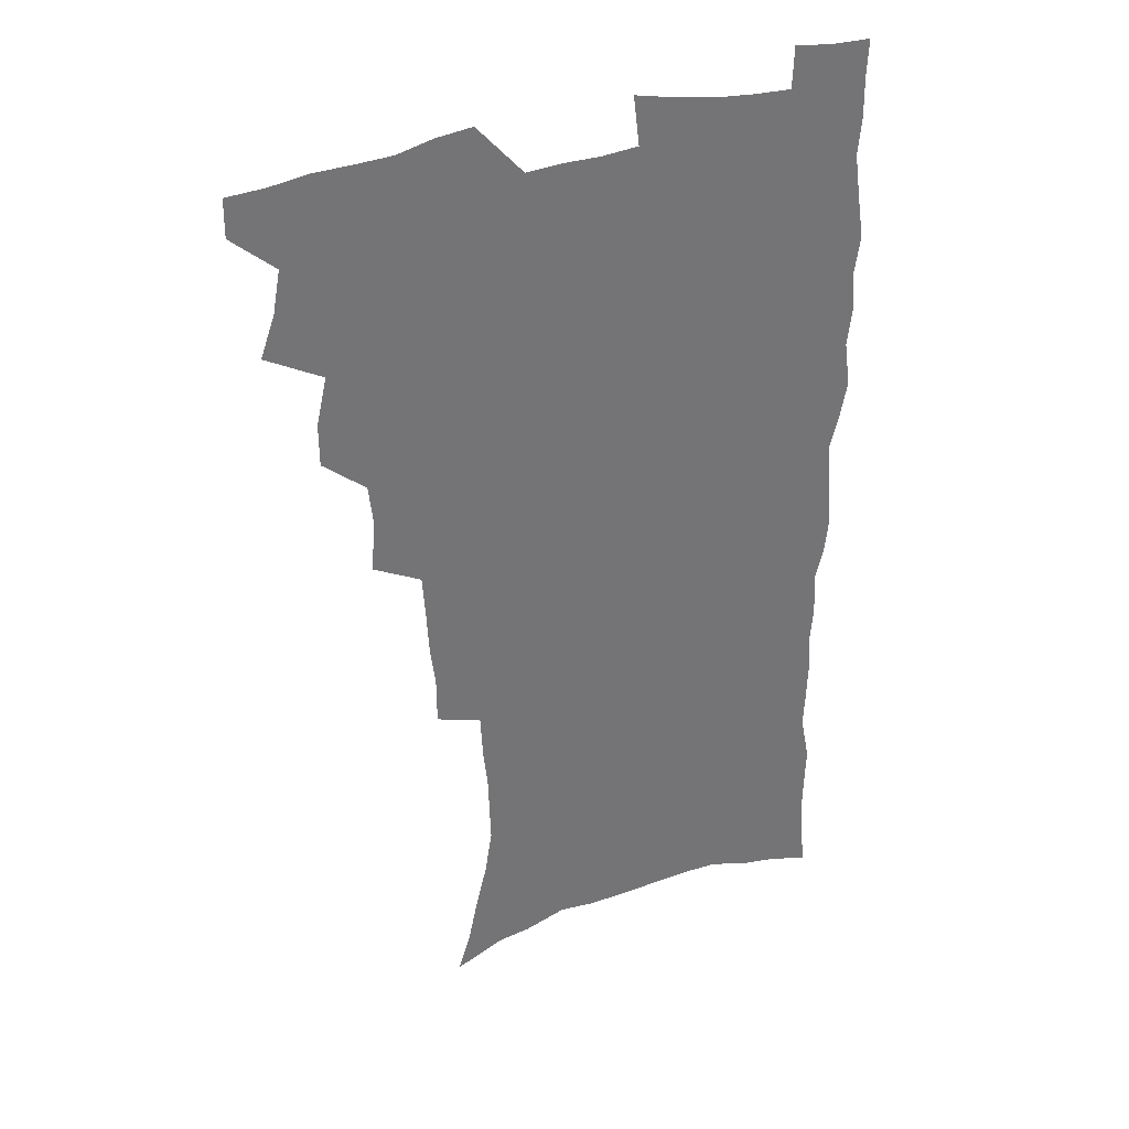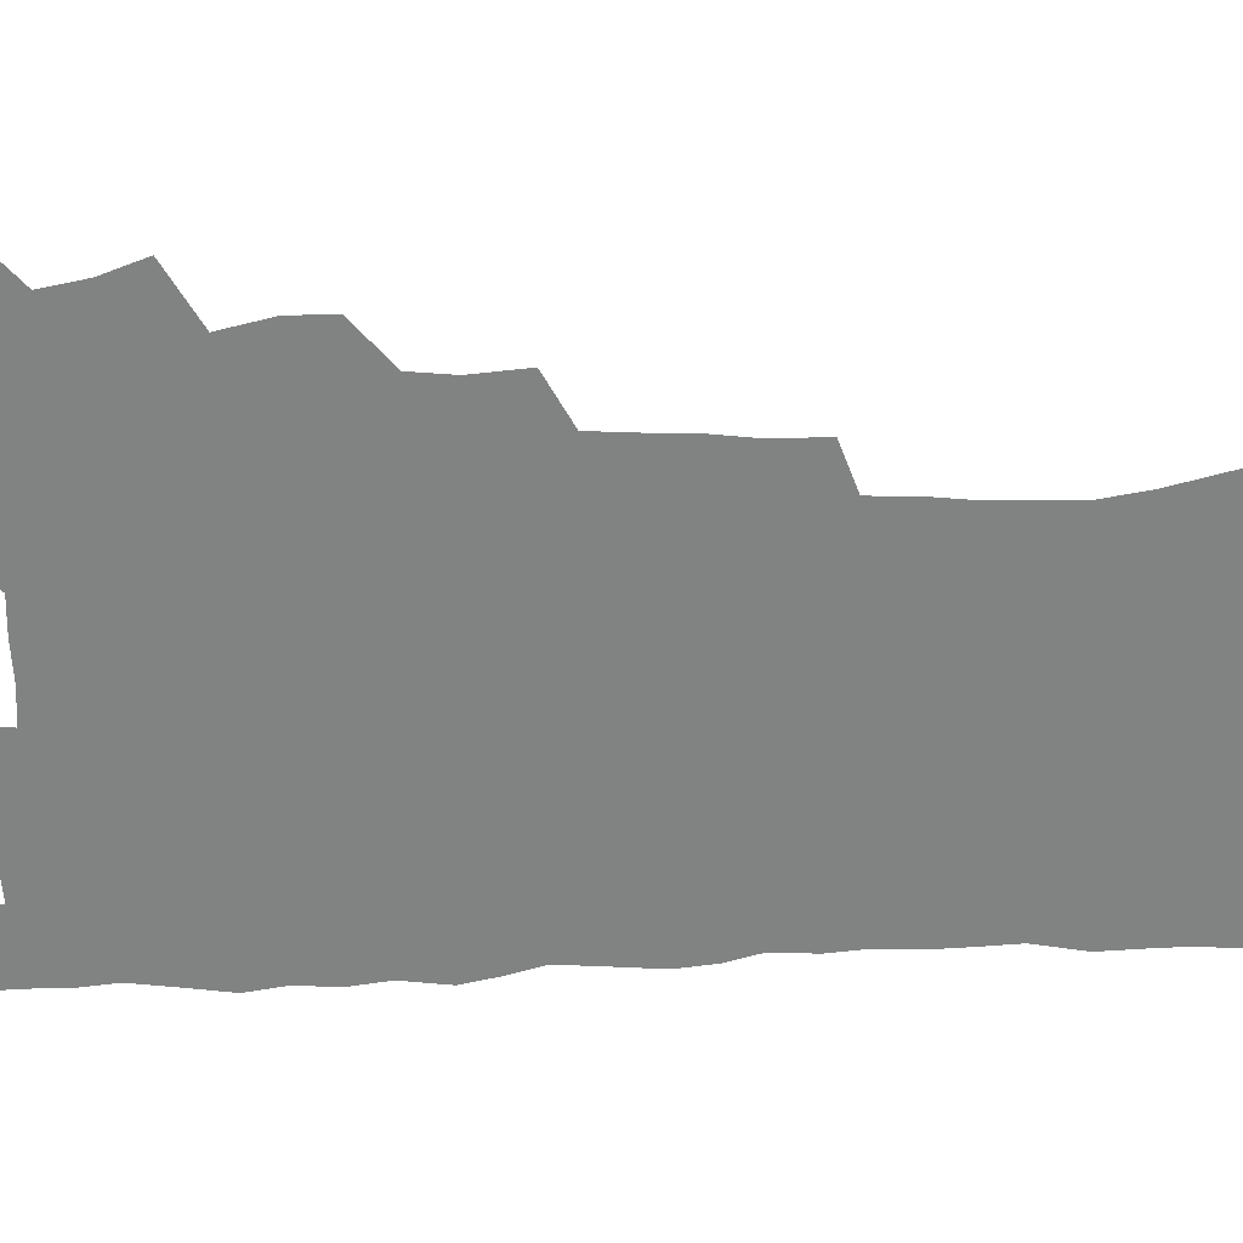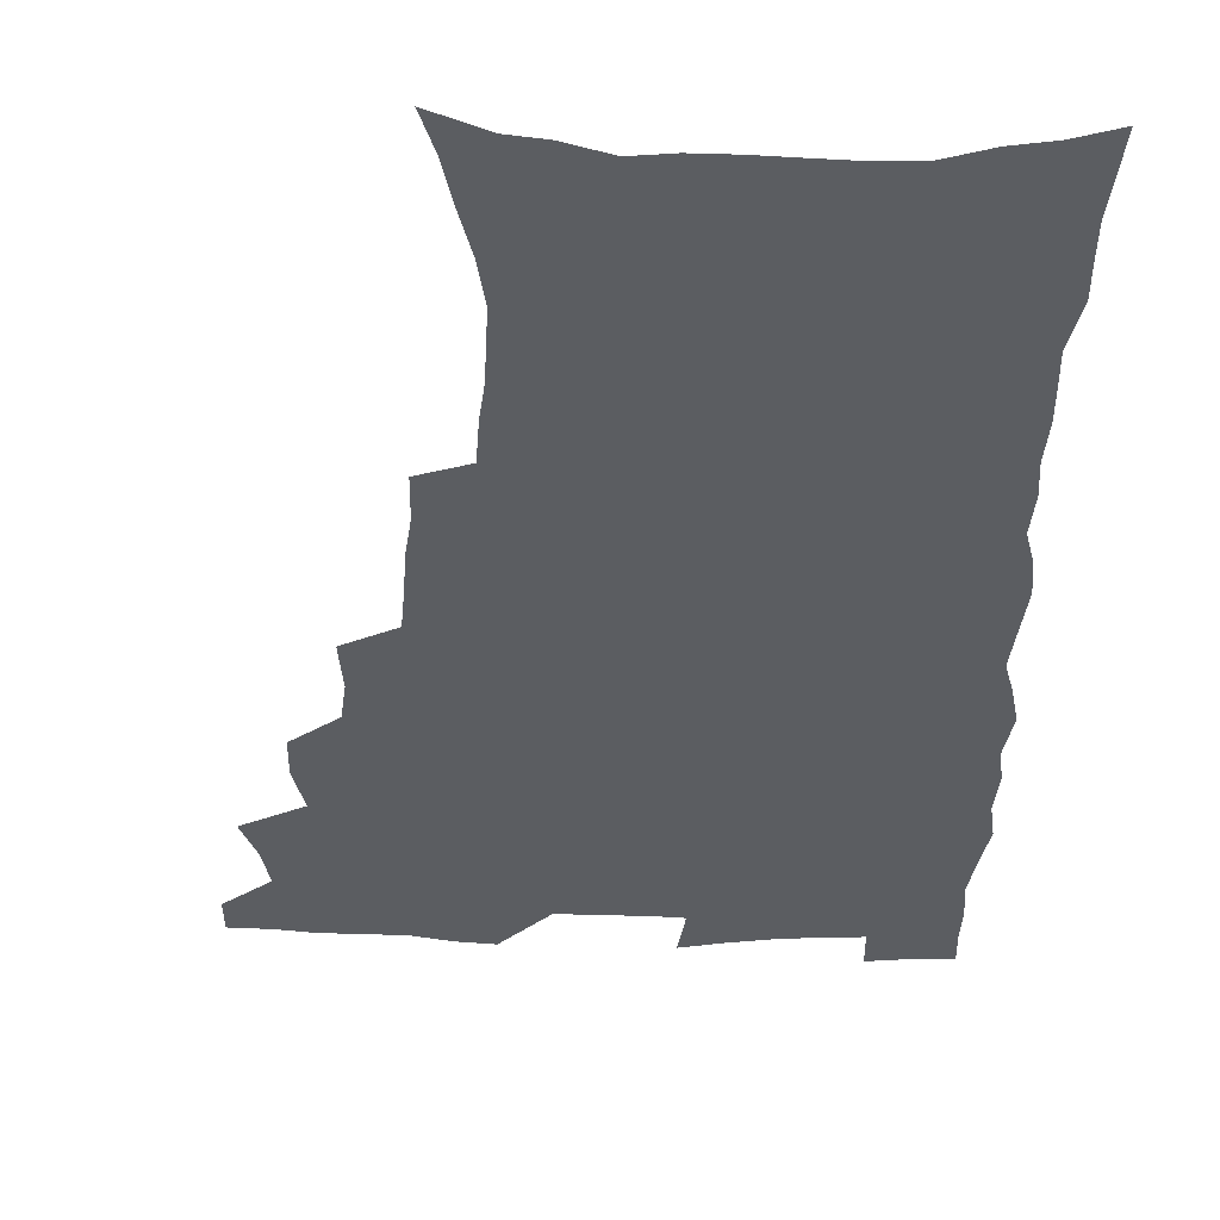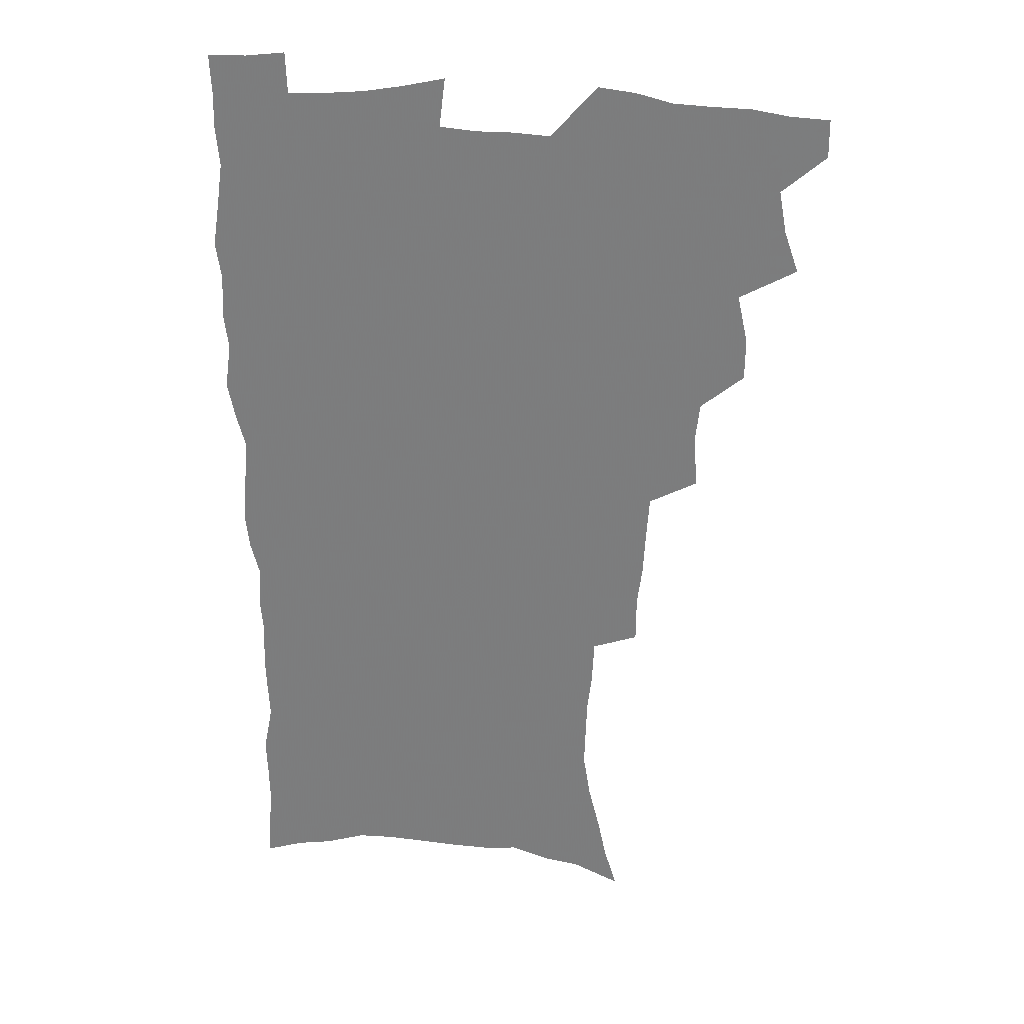
<metadata>
{"format":"obj","ext":"obj","renderer":"f3d","projection":"perspective","resolution":1024,"background":"white","views":[{"elev":35.1,"azim":-23.4,"up":"+Y"},{"elev":-60.6,"azim":-88.0,"up":"+Z"},{"elev":-35.7,"azim":-1.2,"up":"+Z"},{"elev":30.0,"azim":-172.8,"up":"+Y"}]}
</metadata>
<code>
v 480.2 537.3 0
v 480.4 552.1 0
v 488.7 489.6 0
v 494.4 506 0
v 497.4 522.4 0
v 497.4 537.3 0
v 495.6 552.9 0
v 507 441.8 0
v 506.9 458.4 0
v 511 477.2 0
v 514.9 493.8 0
v 512.6 507.8 0
v 514.2 522.9 0
v 513.2 537.6 0
v 510.3 555.2 0
v 524.1 391.6 0
v 525.7 411.9 0
v 524 427.8 0
v 527.7 447.2 0
v 527.9 463.3 0
v 527.5 478.6 0
v 528.8 494.1 0
v 529.6 509.1 0
v 529.5 523.4 0
v 528.5 537.7 0
v 525.5 555.5 0
v 547.4 312.5 0
v 547.3 331.2 0
v 545.3 346.9 0
v 544.4 364.2 0
v 543.2 381.5 0
v 542.4 398.9 0
v 542.3 416.3 0
v 545.4 435.6 0
v 543.5 449.6 0
v 544.9 465.7 0
v 545.5 481 0
v 544.1 495.2 0
v 544.7 509.7 0
v 544.1 524.2 0
v 542.7 538.9 0
v 540.3 556.2 0
v 552.9 174 0
v 558 190.6 0
v 561.3 206.9 0
v 566 225.9 0
v 568.8 243.7 0
v 568.4 258.1 0
v 567.9 273.5 0
v 566.2 288.3 0
v 565.3 306.3 0
v 564.5 323.9 0
v 562.8 339.3 0
v 561.8 355.6 0
v 560.6 371.7 0
v 559.8 388.2 0
v 560.1 405.5 0
v 559.9 421.8 0
v 559.7 437.1 0
v 561.5 453.8 0
v 560.2 467.5 0
v 560.8 482.3 0
v 561.8 496.5 0
v 560 510.8 0
v 558.6 525.5 0
v 557.1 540.8 0
v 554.5 559.7 0
v 571.8 182.6 0
v 572.9 196.1 0
v 579.8 218.6 0
v 581.9 235.7 0
v 582.7 251.7 0
v 582.7 267.3 0
v 581.2 281.2 0
v 579.4 295.4 0
v 579.9 314.9 0
v 579 330.9 0
v 578 346.2 0
v 577.4 362.4 0
v 575.7 376.8 0
v 576 394 0
v 574.7 408.2 0
v 575.6 425 0
v 575 439.6 0
v 575.5 454.8 0
v 575.5 469.1 0
v 575.8 483.5 0
v 575.2 497.4 0
v 575.5 511.1 0
v 574 525.4 0
v 572.2 541.2 0
v 568.9 561.4 0
v 584.8 184.4 0
v 591.4 206.9 0
v 594.8 226.3 0
v 595 240.8 0
v 596.5 259.5 0
v 595.5 272.8 0
v 594.1 286.6 0
v 593.9 304 0
v 592.7 318.7 0
v 591.4 333 0
v 592.4 352.1 0
v 591.3 366 0
v 590.2 380.8 0
v 590 396.6 0
v 590.2 412 0
v 590.3 427.5 0
v 589.6 441.4 0
v 589.8 456 0
v 590.6 471 0
v 590.3 484.2 0
v 589.7 497.9 0
v 589.3 511.8 0
v 588.1 526.5 0
v 587.2 540.9 0
v 600.9 189.6 0
v 605 209.8 0
v 607 227.8 0
v 607.7 244.4 0
v 608 260.2 0
v 607.3 274.6 0
v 606.8 290.7 0
v 606.2 306.4 0
v 605.7 322.9 0
v 605.8 340 0
v 604.9 352.1 0
v 604.4 368.6 0
v 604.1 384 0
v 604.5 400.3 0
v 603.9 413.3 0
v 604 428.6 0
v 603.7 442.6 0
v 603.7 456.8 0
v 603.9 470.8 0
v 604.1 484.6 0
v 604.3 498.2 0
v 603.5 512.1 0
v 602.3 527.1 0
v 601.4 541.8 0
v 614.8 188.1 0
v 618.7 213 0
v 619.8 230.7 0
v 620 246 0
v 620.1 262.6 0
v 619.6 277.1 0
v 619 291.7 0
v 618.8 309.3 0
v 618.5 326.3 0
v 618.1 341 0
v 617.6 354.2 0
v 617.4 370 0
v 617.2 384.8 0
v 617.2 400.1 0
v 617 413.1 0
v 617.4 429.6 0
v 617.3 443.1 0
v 617.6 457.7 0
v 617.8 471.4 0
v 617.7 484.7 0
v 617.8 498.4 0
v 617.9 512 0
v 617.8 525.7 0
v 616.1 541.7 0
v 629.8 188.4 0
v 631.6 212.1 0
v 632.2 231 0
v 632.3 247.6 0
v 632.2 263.9 0
v 631.9 278.6 0
v 631.6 294.9 0
v 631.1 310.2 0
v 630.9 326 0
v 630.6 340.9 0
v 630.4 355.5 0
v 630.3 370.2 0
v 630.3 386 0
v 630.2 400 0
v 630.4 414.5 0
v 630.6 429.9 0
v 630.7 443.4 0
v 631 457.6 0
v 631.2 471.2 0
v 631.3 484.7 0
v 631.6 498.4 0
v 631.7 512 0
v 631.7 525.5 0
v 630.4 542.9 0
v 628 562.4 0
v 644.8 189.3 0
v 644.8 213.3 0
v 644.6 231 0
v 644.7 246 0
v 644.3 263.5 0
v 644.2 279.3 0
v 643.9 294.7 0
v 643.4 311.5 0
v 643.2 326.2 0
v 643.3 340.1 0
v 643.2 354.6 0
v 643.1 370.8 0
v 643.2 385.5 0
v 643.3 399.9 0
v 643.5 414.4 0
v 643.7 429.3 0
v 644.1 443.1 0
v 644.3 457.3 0
v 644.8 471 0
v 645.1 485.2 0
v 645.4 498.5 0
v 645.5 511.9 0
v 645.6 526 0
v 645.4 541.4 0
v 644.3 558.7 0
v 659.6 190 0
v 658.2 211.6 0
v 657.5 228.9 0
v 657 245.6 0
v 658.6 257.5 0
v 656.6 277.5 0
v 656.4 293.3 0
v 656 309 0
v 655.6 325.2 0
v 655.7 340 0
v 655.9 354.5 0
v 655.9 369.6 0
v 656.2 384.3 0
v 656.7 398.3 0
v 656.9 413.2 0
v 657.4 427.4 0
v 657.6 442 0
v 658.4 455.7 0
v 658.4 470.4 0
v 658.7 484.3 0
v 658.9 498.2 0
v 659.6 512 0
v 659.8 526 0
v 660.3 540 0
v 660 556 0
v 674.1 189.6 0
v 672.1 208.7 0
v 670.2 228.3 0
v 670.7 242.1 0
v 670.3 257.8 0
v 668.4 278.6 0
v 668.9 291.9 0
v 668 309.2 0
v 667.9 324.1 0
v 668.3 338.3 0
v 669 352.3 0
v 668.6 368.4 0
v 669.5 382.1 0
v 670.1 396.4 0
v 671.6 409.8 0
v 671.6 424.8 0
v 671.3 440.4 0
v 672.2 454.4 0
v 672.5 469 0
v 672.1 484.1 0
v 672.9 497.6 0
v 673.5 511.4 0
v 674.2 525.6 0
v 674.6 540 0
v 675.1 554.6 0
v 689.8 184.4 0
v 686.7 204.4 0
v 683.4 225.5 0
v 683.7 240.1 0
v 682.6 257.2 0
v 682.8 272.3 0
v 681.5 289.5 0
v 681.9 303.9 0
v 680.3 321.4 0
v 682.3 334 0
v 682.5 348.9 0
v 683.7 363 0
v 683.4 378.7 0
v 684.3 393.1 0
v 685.4 407.3 0
v 685.3 423 0
v 686.5 437 0
v 686.6 452.3 0
v 687.1 467 0
v 686.9 482 0
v 687.7 496.1 0
v 687.9 510.7 0
v 688.6 524.9 0
v 689.2 539.1 0
v 689.8 554 0
v 690.4 570.1 0
v 704.1 181.9 0
v 701.4 200.4 0
v 700.5 216.8 0
v 699.2 233.4 0
v 696.7 252 0
v 696.8 267 0
v 696.6 282.5 0
v 696 298.5 0
v 696.9 312.9 0
v 697.1 327.9 0
v 697.8 342.7 0
v 699.9 356.2 0
v 699.9 372.1 0
v 699.7 388 0
v 700.4 403.1 0
v 700.4 419 0
v 700.6 434.4 0
v 703.1 448.2 0
v 703.2 463.6 0
v 701.3 480.1 0
v 703.4 494 0
v 703.4 509.1 0
v 703.1 524.2 0
v 703.4 538.4 0
v 704.9 553.4 0
v 705.7 568.3 0
v 719.4 176.9 0
v 718.1 193 0
v 716.8 209.3 0
v 717.1 223.6 0
v 717.7 238.3 0
v 714 257.6 0
v 714.7 271.8 0
v 715.2 286.5 0
v 714.4 302.9 0
v 715.6 317.3 0
v 714.7 334 0
v 718 346.9 0
v 719.6 361.6 0
v 718.1 379.2 0
v 716.7 397.1 0
v 720.3 410.7 0
v 723.2 425.1 0
v 720.8 443 0
v 722.6 457.7 0
v 721.6 474.2 0
v 723.8 488.8 0
v 721.2 506 0
v 718.8 523.2 0
v 720.2 538 0
v 720 552.9 0
v 720.7 567.9 0
f 5 6 1
f 1 6 2
f 6 7 2
f 10 11 3
f 3 11 4
f 11 12 4
f 4 12 5
f 12 13 5
f 5 13 6
f 13 14 6
f 6 14 7
f 14 15 7
f 18 19 8
f 8 19 9
f 19 20 9
f 9 20 10
f 20 21 10
f 10 21 11
f 21 22 11
f 11 22 12
f 22 23 12
f 12 23 13
f 23 24 13
f 13 24 14
f 24 25 14
f 14 25 15
f 25 26 15
f 31 32 16
f 16 32 17
f 32 33 17
f 17 33 18
f 33 34 18
f 18 34 19
f 34 35 19
f 19 35 20
f 35 36 20
f 20 36 21
f 36 37 21
f 21 37 22
f 37 38 22
f 22 38 23
f 38 39 23
f 23 39 24
f 39 40 24
f 24 40 25
f 40 41 25
f 25 41 26
f 41 42 26
f 51 52 27
f 27 52 28
f 52 53 28
f 28 53 29
f 53 54 29
f 29 54 30
f 54 55 30
f 30 55 31
f 55 56 31
f 31 56 32
f 56 57 32
f 32 57 33
f 57 58 33
f 33 58 34
f 58 59 34
f 34 59 35
f 59 60 35
f 35 60 36
f 60 61 36
f 36 61 37
f 61 62 37
f 37 62 38
f 62 63 38
f 38 63 39
f 63 64 39
f 39 64 40
f 64 65 40
f 40 65 41
f 65 66 41
f 41 66 42
f 66 67 42
f 43 68 44
f 68 69 44
f 44 69 45
f 69 70 45
f 45 70 46
f 70 71 46
f 46 71 47
f 71 72 47
f 47 72 48
f 72 73 48
f 48 73 49
f 73 74 49
f 49 74 50
f 74 75 50
f 50 75 51
f 75 76 51
f 51 76 52
f 76 77 52
f 52 77 53
f 77 78 53
f 53 78 54
f 78 79 54
f 54 79 55
f 79 80 55
f 55 80 56
f 80 81 56
f 56 81 57
f 81 82 57
f 57 82 58
f 82 83 58
f 58 83 59
f 83 84 59
f 59 84 60
f 84 85 60
f 60 85 61
f 85 86 61
f 61 86 62
f 86 87 62
f 62 87 63
f 87 88 63
f 63 88 64
f 88 89 64
f 64 89 65
f 89 90 65
f 65 90 66
f 90 91 66
f 66 91 67
f 91 92 67
f 68 93 69
f 93 94 69
f 69 94 70
f 94 95 70
f 70 95 71
f 95 96 71
f 71 96 72
f 96 97 72
f 72 97 73
f 97 98 73
f 73 98 74
f 98 99 74
f 74 99 75
f 99 100 75
f 75 100 76
f 100 101 76
f 76 101 77
f 101 102 77
f 77 102 78
f 102 103 78
f 78 103 79
f 103 104 79
f 79 104 80
f 104 105 80
f 80 105 81
f 105 106 81
f 81 106 82
f 106 107 82
f 82 107 83
f 107 108 83
f 83 108 84
f 108 109 84
f 84 109 85
f 109 110 85
f 85 110 86
f 110 111 86
f 86 111 87
f 111 112 87
f 87 112 88
f 112 113 88
f 88 113 89
f 113 114 89
f 89 114 90
f 114 115 90
f 90 115 91
f 115 116 91
f 91 116 92
f 93 117 94
f 117 118 94
f 94 118 95
f 118 119 95
f 95 119 96
f 119 120 96
f 96 120 97
f 120 121 97
f 97 121 98
f 121 122 98
f 98 122 99
f 122 123 99
f 99 123 100
f 123 124 100
f 100 124 101
f 124 125 101
f 101 125 102
f 125 126 102
f 102 126 103
f 126 127 103
f 103 127 104
f 127 128 104
f 104 128 105
f 128 129 105
f 105 129 106
f 129 130 106
f 106 130 107
f 130 131 107
f 107 131 108
f 131 132 108
f 108 132 109
f 132 133 109
f 109 133 110
f 133 134 110
f 110 134 111
f 134 135 111
f 111 135 112
f 135 136 112
f 112 136 113
f 136 137 113
f 113 137 114
f 137 138 114
f 114 138 115
f 138 139 115
f 115 139 116
f 139 140 116
f 117 141 118
f 141 142 118
f 118 142 119
f 142 143 119
f 119 143 120
f 143 144 120
f 120 144 121
f 144 145 121
f 121 145 122
f 145 146 122
f 122 146 123
f 146 147 123
f 123 147 124
f 147 148 124
f 124 148 125
f 148 149 125
f 125 149 126
f 149 150 126
f 126 150 127
f 150 151 127
f 127 151 128
f 151 152 128
f 128 152 129
f 152 153 129
f 129 153 130
f 153 154 130
f 130 154 131
f 154 155 131
f 131 155 132
f 155 156 132
f 132 156 133
f 156 157 133
f 133 157 134
f 157 158 134
f 134 158 135
f 158 159 135
f 135 159 136
f 159 160 136
f 136 160 137
f 160 161 137
f 137 161 138
f 161 162 138
f 138 162 139
f 162 163 139
f 139 163 140
f 163 164 140
f 141 165 142
f 165 166 142
f 142 166 143
f 166 167 143
f 143 167 144
f 167 168 144
f 144 168 145
f 168 169 145
f 145 169 146
f 169 170 146
f 146 170 147
f 170 171 147
f 147 171 148
f 171 172 148
f 148 172 149
f 172 173 149
f 149 173 150
f 173 174 150
f 150 174 151
f 174 175 151
f 151 175 152
f 175 176 152
f 152 176 153
f 176 177 153
f 153 177 154
f 177 178 154
f 154 178 155
f 178 179 155
f 155 179 156
f 179 180 156
f 156 180 157
f 180 181 157
f 157 181 158
f 181 182 158
f 158 182 159
f 182 183 159
f 159 183 160
f 183 184 160
f 160 184 161
f 184 185 161
f 161 185 162
f 185 186 162
f 162 186 163
f 186 187 163
f 163 187 164
f 187 188 164
f 165 190 166
f 190 191 166
f 166 191 167
f 191 192 167
f 167 192 168
f 192 193 168
f 168 193 169
f 193 194 169
f 169 194 170
f 194 195 170
f 170 195 171
f 195 196 171
f 171 196 172
f 196 197 172
f 172 197 173
f 197 198 173
f 173 198 174
f 198 199 174
f 174 199 175
f 199 200 175
f 175 200 176
f 200 201 176
f 176 201 177
f 201 202 177
f 177 202 178
f 202 203 178
f 178 203 179
f 203 204 179
f 179 204 180
f 204 205 180
f 180 205 181
f 205 206 181
f 181 206 182
f 206 207 182
f 182 207 183
f 207 208 183
f 183 208 184
f 208 209 184
f 184 209 185
f 209 210 185
f 185 210 186
f 210 211 186
f 186 211 187
f 211 212 187
f 187 212 188
f 212 213 188
f 188 213 189
f 213 214 189
f 190 215 191
f 215 216 191
f 191 216 192
f 216 217 192
f 192 217 193
f 217 218 193
f 193 218 194
f 218 219 194
f 194 219 195
f 219 220 195
f 195 220 196
f 220 221 196
f 196 221 197
f 221 222 197
f 197 222 198
f 222 223 198
f 198 223 199
f 223 224 199
f 199 224 200
f 224 225 200
f 200 225 201
f 225 226 201
f 201 226 202
f 226 227 202
f 202 227 203
f 227 228 203
f 203 228 204
f 228 229 204
f 204 229 205
f 229 230 205
f 205 230 206
f 230 231 206
f 206 231 207
f 231 232 207
f 207 232 208
f 232 233 208
f 208 233 209
f 233 234 209
f 209 234 210
f 234 235 210
f 210 235 211
f 235 236 211
f 211 236 212
f 236 237 212
f 212 237 213
f 237 238 213
f 213 238 214
f 238 239 214
f 215 240 216
f 240 241 216
f 216 241 217
f 241 242 217
f 217 242 218
f 242 243 218
f 218 243 219
f 243 244 219
f 219 244 220
f 244 245 220
f 220 245 221
f 245 246 221
f 221 246 222
f 246 247 222
f 222 247 223
f 247 248 223
f 223 248 224
f 248 249 224
f 224 249 225
f 249 250 225
f 225 250 226
f 250 251 226
f 226 251 227
f 251 252 227
f 227 252 228
f 252 253 228
f 228 253 229
f 253 254 229
f 229 254 230
f 254 255 230
f 230 255 231
f 255 256 231
f 231 256 232
f 256 257 232
f 232 257 233
f 257 258 233
f 233 258 234
f 258 259 234
f 234 259 235
f 259 260 235
f 235 260 236
f 260 261 236
f 236 261 237
f 261 262 237
f 237 262 238
f 262 263 238
f 238 263 239
f 263 264 239
f 240 265 241
f 265 266 241
f 241 266 242
f 266 267 242
f 242 267 243
f 267 268 243
f 243 268 244
f 268 269 244
f 244 269 245
f 269 270 245
f 245 270 246
f 270 271 246
f 246 271 247
f 271 272 247
f 247 272 248
f 272 273 248
f 248 273 249
f 273 274 249
f 249 274 250
f 274 275 250
f 250 275 251
f 275 276 251
f 251 276 252
f 276 277 252
f 252 277 253
f 277 278 253
f 253 278 254
f 278 279 254
f 254 279 255
f 279 280 255
f 255 280 256
f 280 281 256
f 256 281 257
f 281 282 257
f 257 282 258
f 282 283 258
f 258 283 259
f 283 284 259
f 259 284 260
f 284 285 260
f 260 285 261
f 285 286 261
f 261 286 262
f 286 287 262
f 262 287 263
f 287 288 263
f 263 288 264
f 288 289 264
f 265 291 266
f 291 292 266
f 266 292 267
f 292 293 267
f 267 293 268
f 293 294 268
f 268 294 269
f 294 295 269
f 269 295 270
f 295 296 270
f 270 296 271
f 296 297 271
f 271 297 272
f 297 298 272
f 272 298 273
f 298 299 273
f 273 299 274
f 299 300 274
f 274 300 275
f 300 301 275
f 275 301 276
f 301 302 276
f 276 302 277
f 302 303 277
f 277 303 278
f 303 304 278
f 278 304 279
f 304 305 279
f 279 305 280
f 305 306 280
f 280 306 281
f 306 307 281
f 281 307 282
f 307 308 282
f 282 308 283
f 308 309 283
f 283 309 284
f 309 310 284
f 284 310 285
f 310 311 285
f 285 311 286
f 311 312 286
f 286 312 287
f 312 313 287
f 287 313 288
f 313 314 288
f 288 314 289
f 314 315 289
f 289 315 290
f 315 316 290
f 291 317 292
f 317 318 292
f 292 318 293
f 318 319 293
f 293 319 294
f 319 320 294
f 294 320 295
f 320 321 295
f 295 321 296
f 321 322 296
f 296 322 297
f 322 323 297
f 297 323 298
f 323 324 298
f 298 324 299
f 324 325 299
f 299 325 300
f 325 326 300
f 300 326 301
f 326 327 301
f 301 327 302
f 327 328 302
f 302 328 303
f 328 329 303
f 303 329 304
f 329 330 304
f 304 330 305
f 330 331 305
f 305 331 306
f 331 332 306
f 306 332 307
f 332 333 307
f 307 333 308
f 333 334 308
f 308 334 309
f 334 335 309
f 309 335 310
f 335 336 310
f 310 336 311
f 336 337 311
f 311 337 312
f 337 338 312
f 312 338 313
f 338 339 313
f 313 339 314
f 339 340 314
f 314 340 315
f 340 341 315
f 315 341 316
f 341 342 316

</code>
